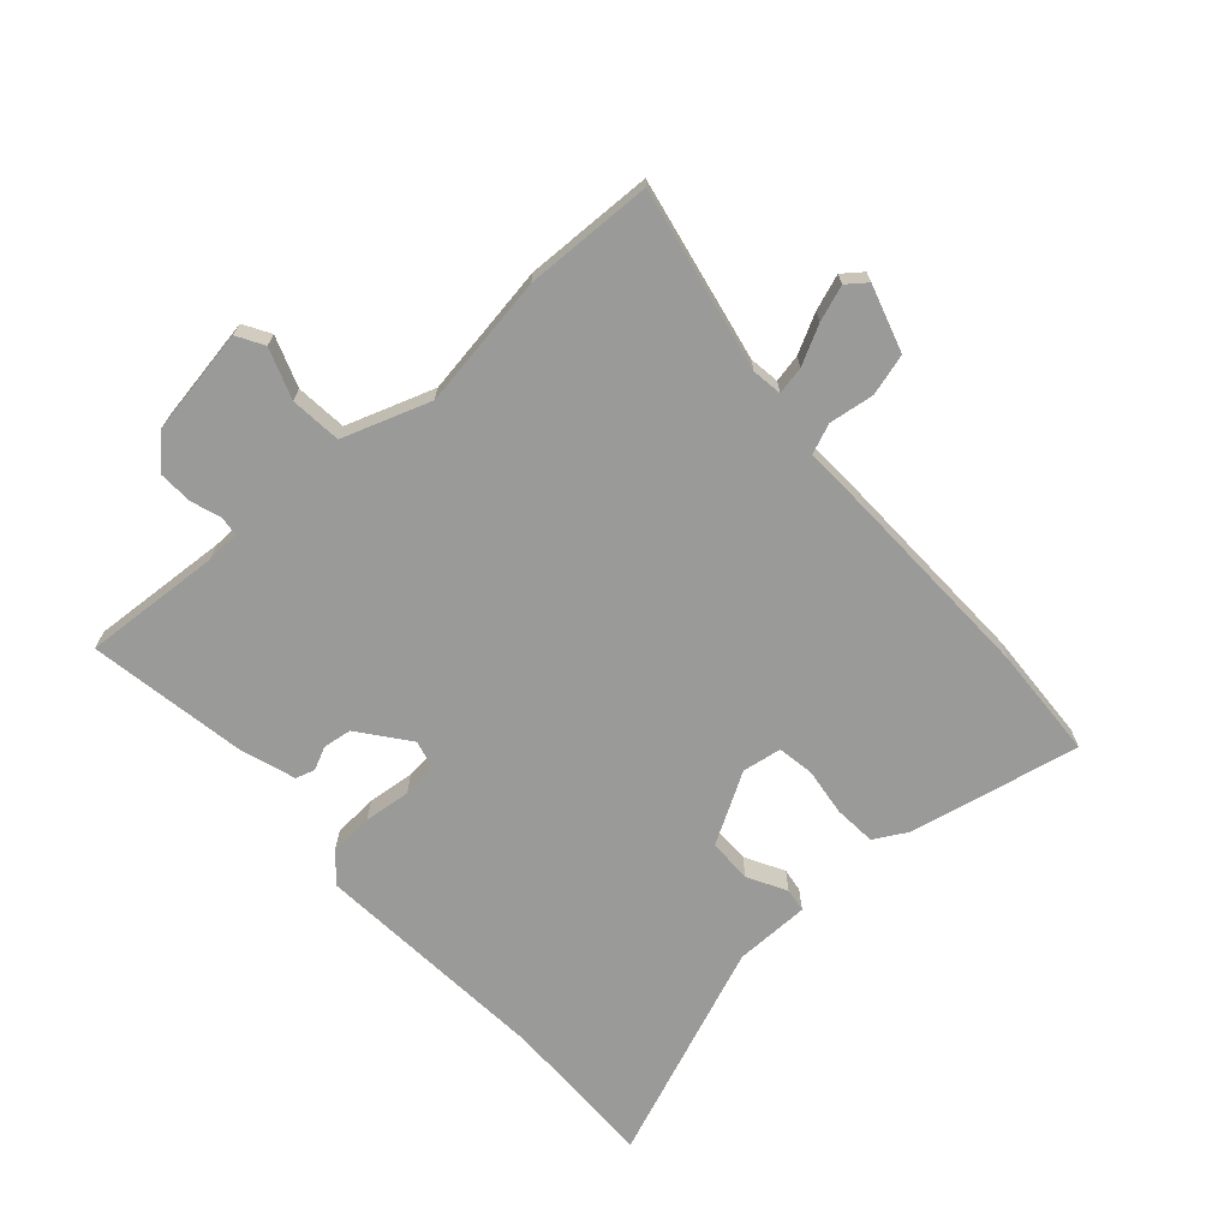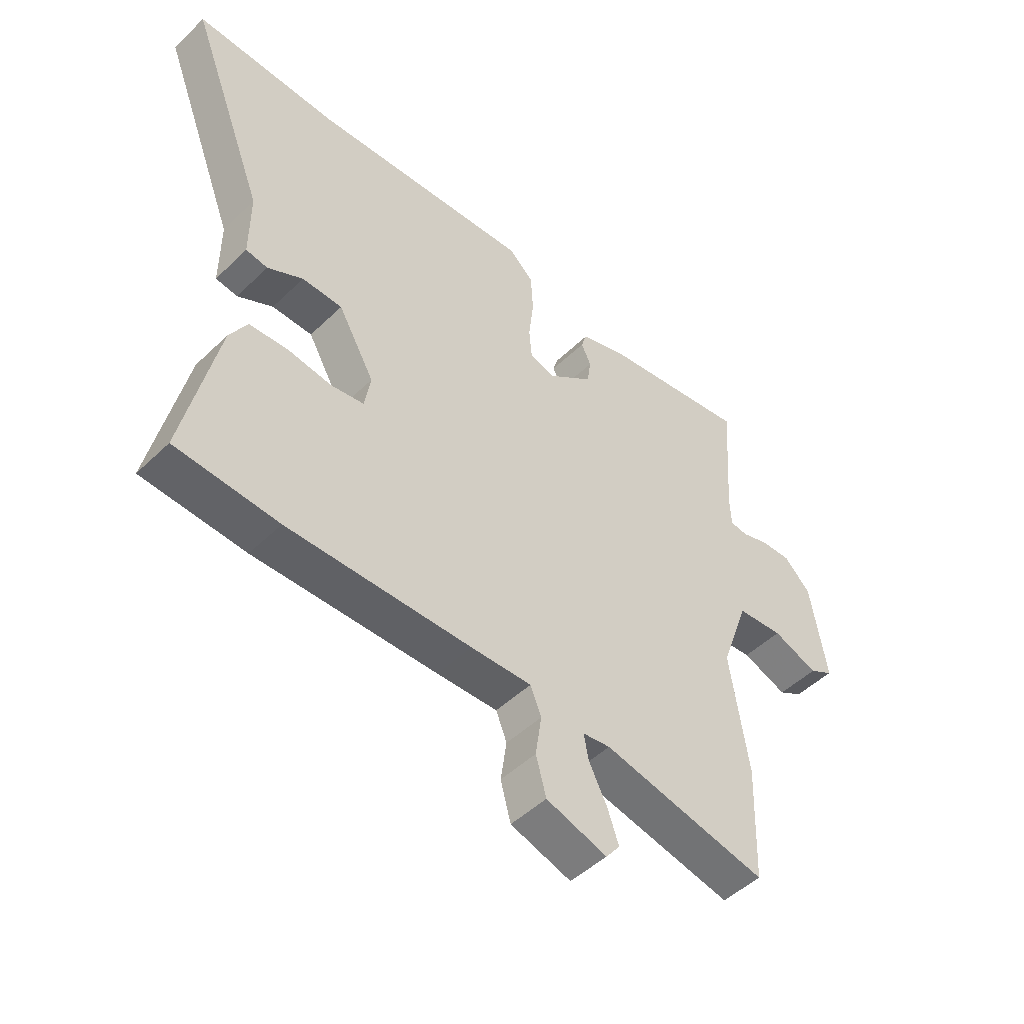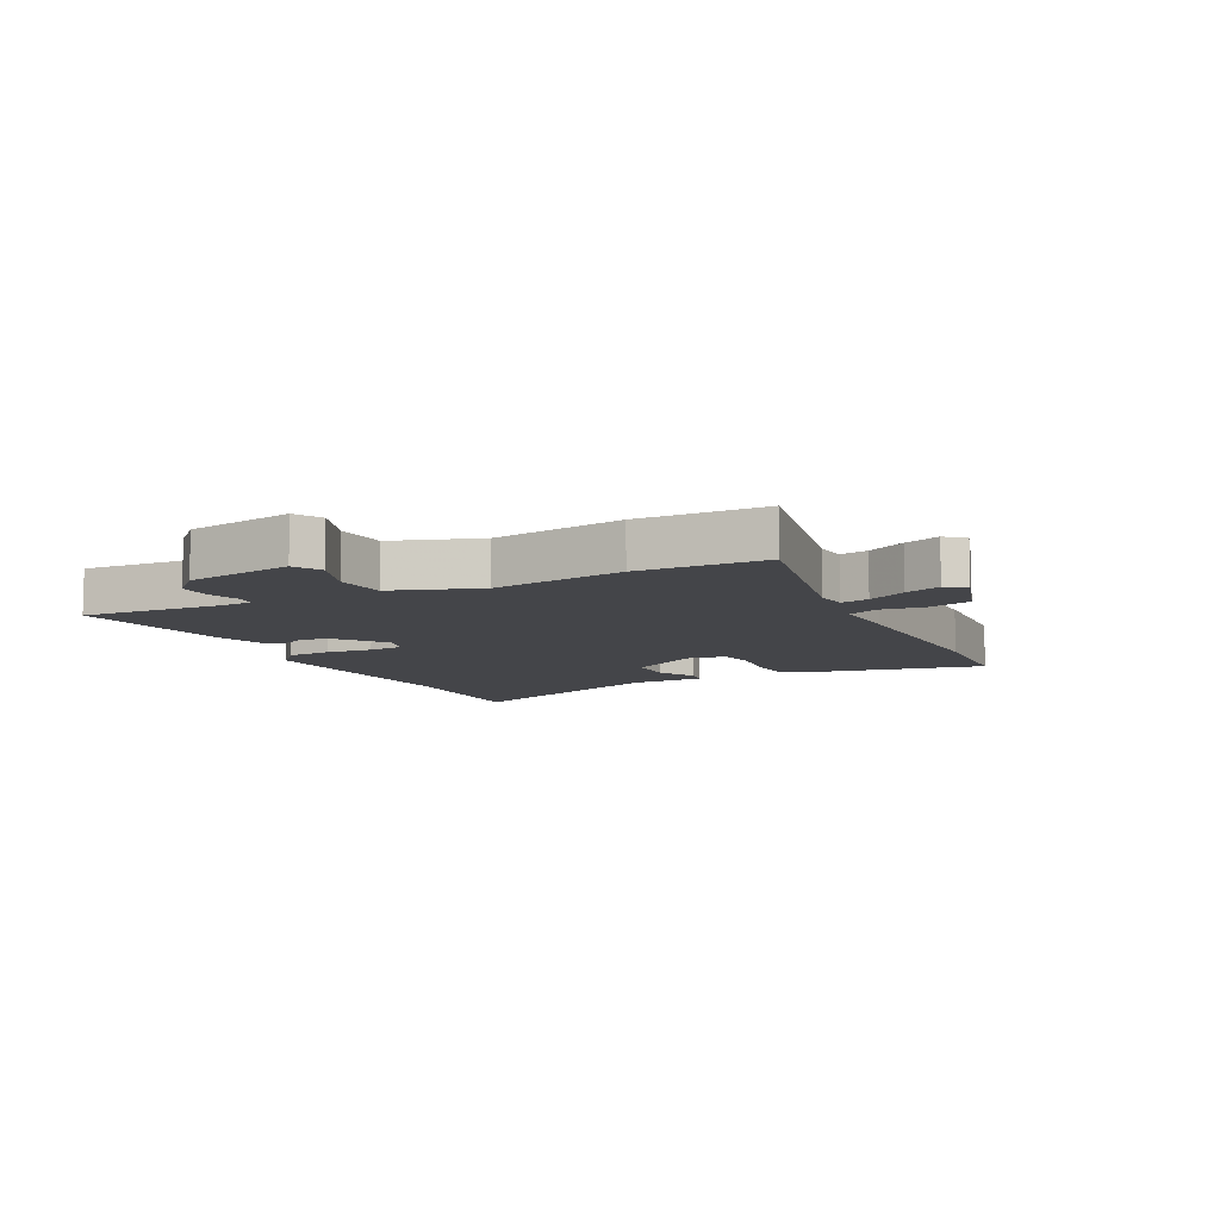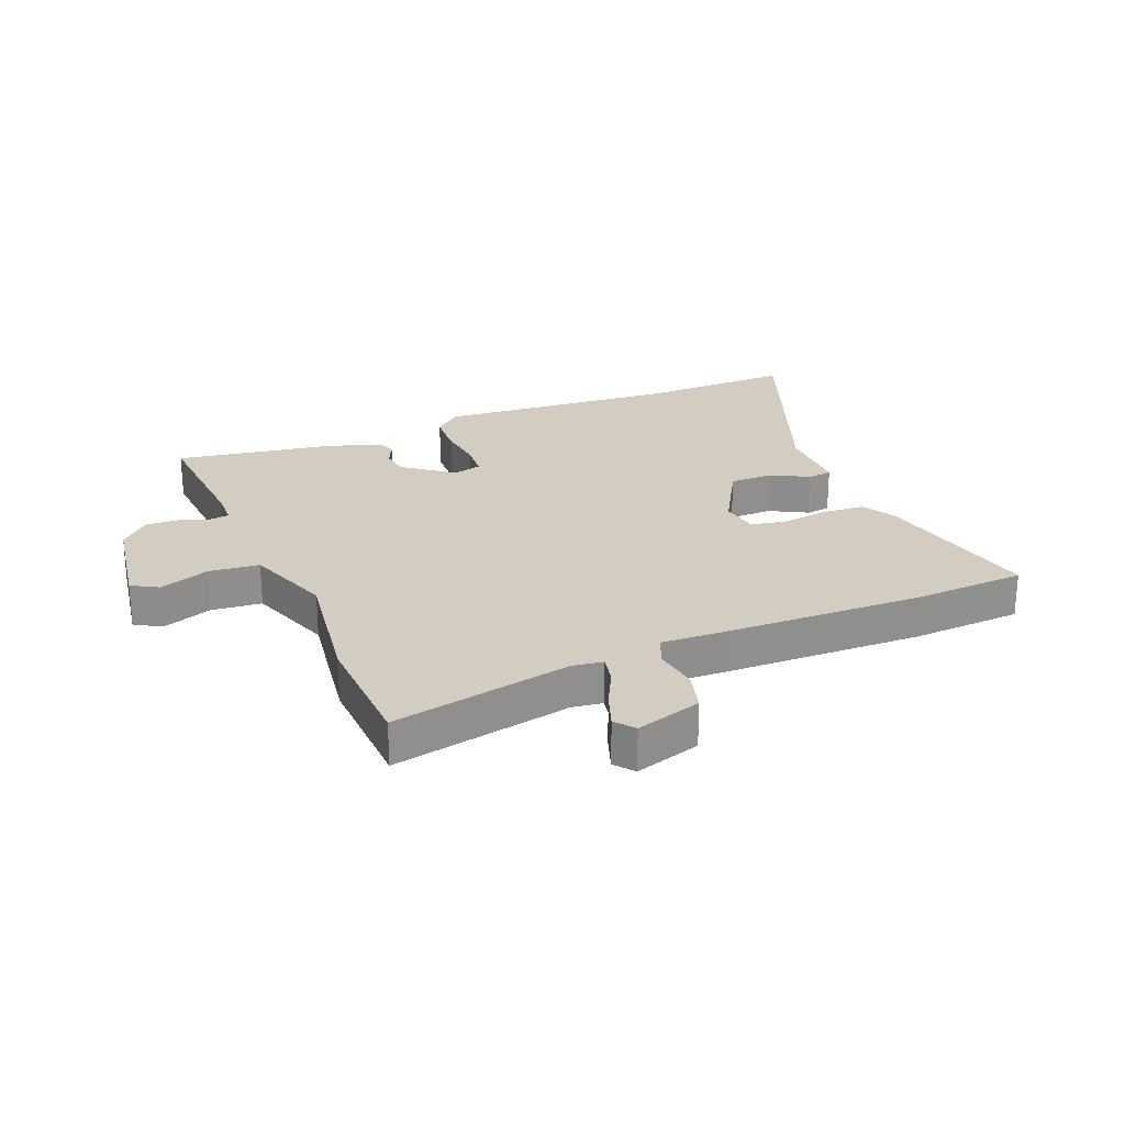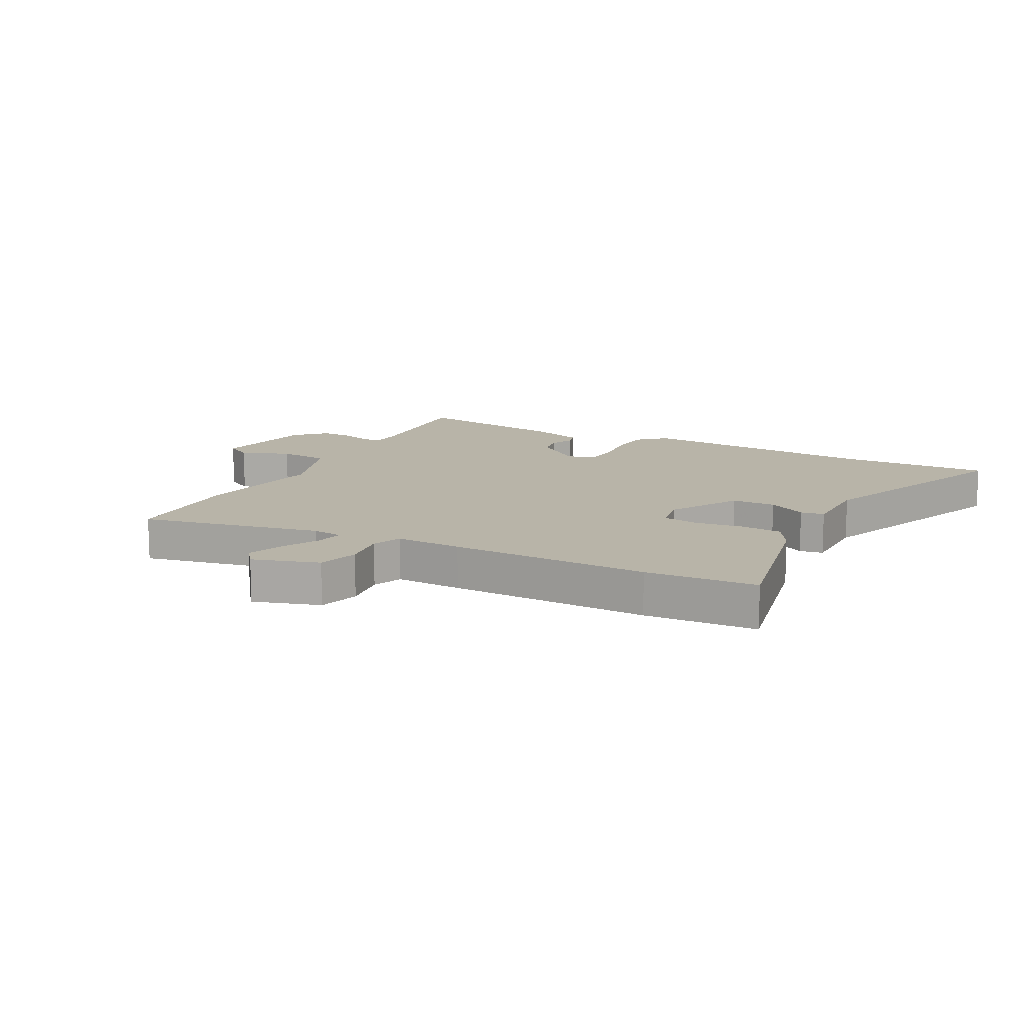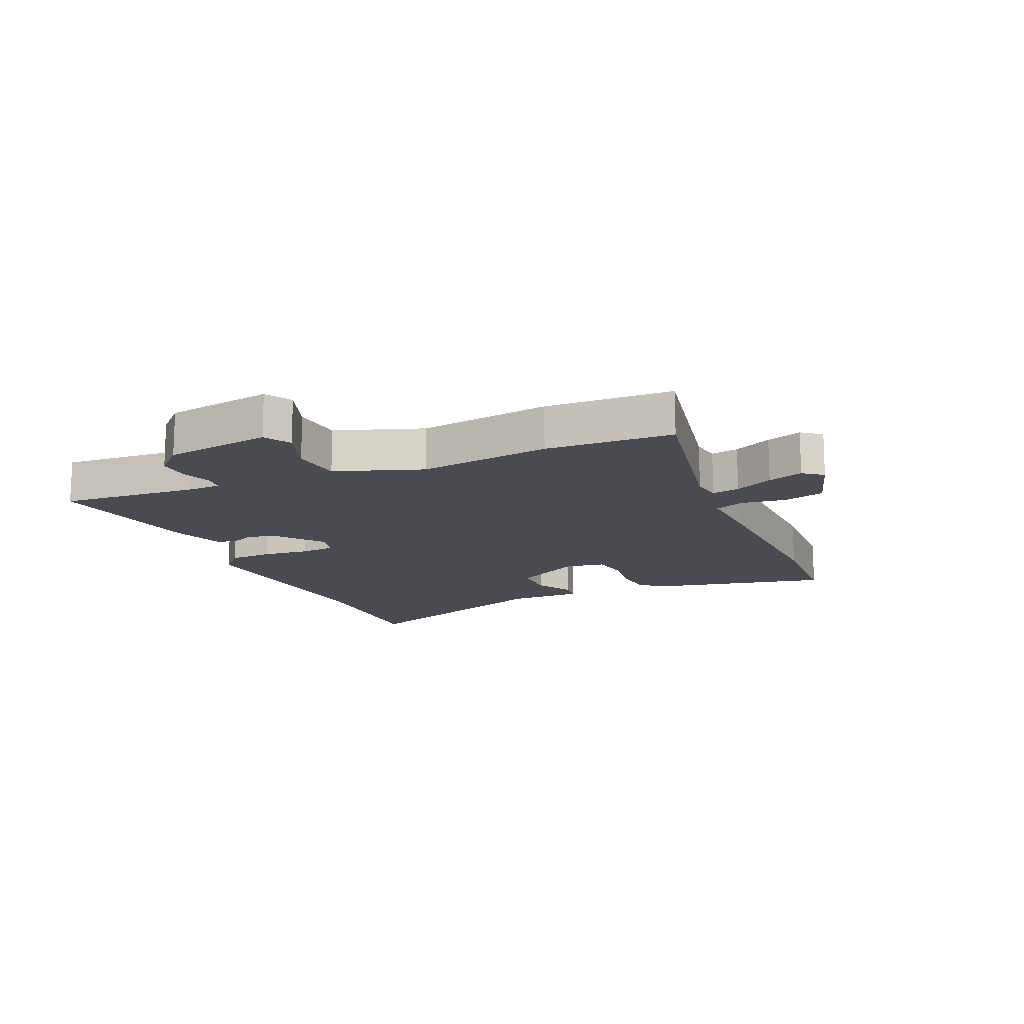
<metadata>
{"format":"obj","ext":"obj","renderer":"f3d","projection":"perspective","resolution":1024,"background":"white","views":[{"elev":-69.2,"azim":132.1,"up":"+Y"},{"elev":-49.0,"azim":-43.3,"up":"+Z"},{"elev":-9.1,"azim":116.9,"up":"+Y"},{"elev":24.7,"azim":157.7,"up":"+Y"},{"elev":13.0,"azim":-152.2,"up":"+Y"},{"elev":-14.4,"azim":113.7,"up":"+Y"}]}
</metadata>
<code>
v -0.67 0.07 0.504
v -0.408 0.07 0.498
v 0 0.07 0.528
v 0.046 0.07 0.486
v 0.05 0.07 0.412
v 0.041 0.07 0.333
v 0.046 0.07 0.274
v 0.094 0.07 0.261
v 0.177 0.07 0.325
v 0.184 0.07 0.373
v 0.166 0.07 0.412
v 0.176 0.07 0.444
v 0.267 0.07 0.474
v 0.536 0.07 0.518
v 0.519 0.07 0.285
v 0.521 0.07 0.228
v 0.554 0.07 0.224
v 0.604 0.07 0.241
v 0.661 0.07 0.243
v 0.71 0.07 0.194
v 0.739 0.07 0.013
v 0.694 0.07 -0.013
v 0.61 0.07 0.018
v 0.524 0.07 0.01
v 0.472 0.07 -0.137
v 0.505 0.07 -0.361
v 0.497 0.07 -0.576
v 0.191 0.07 -0.513
v 0.14 0.07 -0.52
v 0.149 0.07 -0.567
v 0.182 0.07 -0.632
v 0.203 0.07 -0.692
v 0.177 0.07 -0.725
v 0.065 0.07 -0.69
v 0.046 0.07 -0.62
v 0.057 0.07 -0.544
v 0.037 0.07 -0.494
v -0.075 0.07 -0.498
v -0.412 0.07 -0.505
v -0.6 0.07 -0.494
v -0.538 0.07 -0.208
v -0.506 0.07 -0.152
v -0.435 0.07 -0.147
v -0.354 0.07 -0.158
v -0.293 0.07 -0.148
v -0.282 0.07 -0.082
v -0.349 0.07 0.036
v -0.423 0.07 0.037
v -0.488 0.07 0.002
v -0.528 0.07 0.008
v -0.528 0.07 0.135
v -0.67 0 0.504
v -0.408 0 0.498
v 0 0 0.528
v 0.046 0 0.486
v 0.05 0 0.412
v 0.041 0 0.333
v 0.046 0 0.274
v 0.094 0 0.261
v 0.177 0 0.325
v 0.184 0 0.373
v 0.166 0 0.412
v 0.176 0 0.444
v 0.267 0 0.474
v 0.536 0 0.518
v 0.519 0 0.285
v 0.521 0 0.228
v 0.554 0 0.224
v 0.604 0 0.241
v 0.661 0 0.243
v 0.71 0 0.194
v 0.739 0 0.013
v 0.694 0 -0.013
v 0.61 0 0.018
v 0.524 0 0.01
v 0.472 0 -0.137
v 0.505 0 -0.361
v 0.497 0 -0.576
v 0.191 0 -0.513
v 0.14 0 -0.52
v 0.149 0 -0.567
v 0.182 0 -0.632
v 0.203 0 -0.692
v 0.177 0 -0.725
v 0.065 0 -0.69
v 0.046 0 -0.62
v 0.057 0 -0.544
v 0.037 0 -0.494
v -0.075 0 -0.498
v -0.412 0 -0.505
v -0.6 0 -0.494
v -0.538 0 -0.208
v -0.506 0 -0.152
v -0.435 0 -0.147
v -0.354 0 -0.158
v -0.293 0 -0.148
v -0.282 0 -0.082
v -0.349 0 0.036
v -0.423 0 0.037
v -0.488 0 0.002
v -0.528 0 0.008
v -0.528 0 0.135
f 48 49 50 51
f 47 48 51 1
f 41 42 43 44
f 41 44 45
f 40 41 45
f 37 38 39 40
f 37 40 45
f 33 34 35 36
f 33 36 37
f 30 31 32 33
f 29 30 33 37
f 28 29 37 45
f 25 26 27 28
f 24 25 28 45
f 20 21 22 23
f 20 23 24
f 17 18 19 20
f 16 17 20 24
f 15 16 24 45
f 10 11 12 13
f 9 10 13 14
f 8 9 14 15
f 3 4 5 6
f 2 3 6 7
f 47 1 2 7
f 46 47 7 8
f 8 15 45 46
f 102 101 100 99
f 52 102 99 98
f 95 94 93 92
f 96 95 92
f 96 92 91
f 91 90 89 88
f 96 91 88
f 87 86 85 84
f 88 87 84
f 84 83 82 81
f 88 84 81 80
f 96 88 80 79
f 79 78 77 76
f 96 79 76 75
f 74 73 72 71
f 75 74 71
f 71 70 69 68
f 75 71 68 67
f 96 75 67 66
f 64 63 62 61
f 65 64 61 60
f 66 65 60 59
f 57 56 55 54
f 58 57 54 53
f 58 53 52 98
f 59 58 98 97
f 97 96 66 59
f 1 52 53 2
f 2 53 54 3
f 3 54 55 4
f 4 55 56 5
f 5 56 57 6
f 6 57 58 7
f 7 58 59 8
f 8 59 60 9
f 9 60 61 10
f 10 61 62 11
f 11 62 63 12
f 12 63 64 13
f 13 64 65 14
f 14 65 66 15
f 15 66 67 16
f 16 67 68 17
f 17 68 69 18
f 18 69 70 19
f 19 70 71 20
f 20 71 72 21
f 21 72 73 22
f 22 73 74 23
f 23 74 75 24
f 24 75 76 25
f 25 76 77 26
f 26 77 78 27
f 27 78 79 28
f 28 79 80 29
f 29 80 81 30
f 30 81 82 31
f 31 82 83 32
f 32 83 84 33
f 33 84 85 34
f 34 85 86 35
f 35 86 87 36
f 36 87 88 37
f 37 88 89 38
f 38 89 90 39
f 39 90 91 40
f 40 91 92 41
f 41 92 93 42
f 42 93 94 43
f 43 94 95 44
f 44 95 96 45
f 45 96 97 46
f 46 97 98 47
f 47 98 99 48
f 48 99 100 49
f 49 100 101 50
f 50 101 102 51
f 51 102 52 1

</code>
